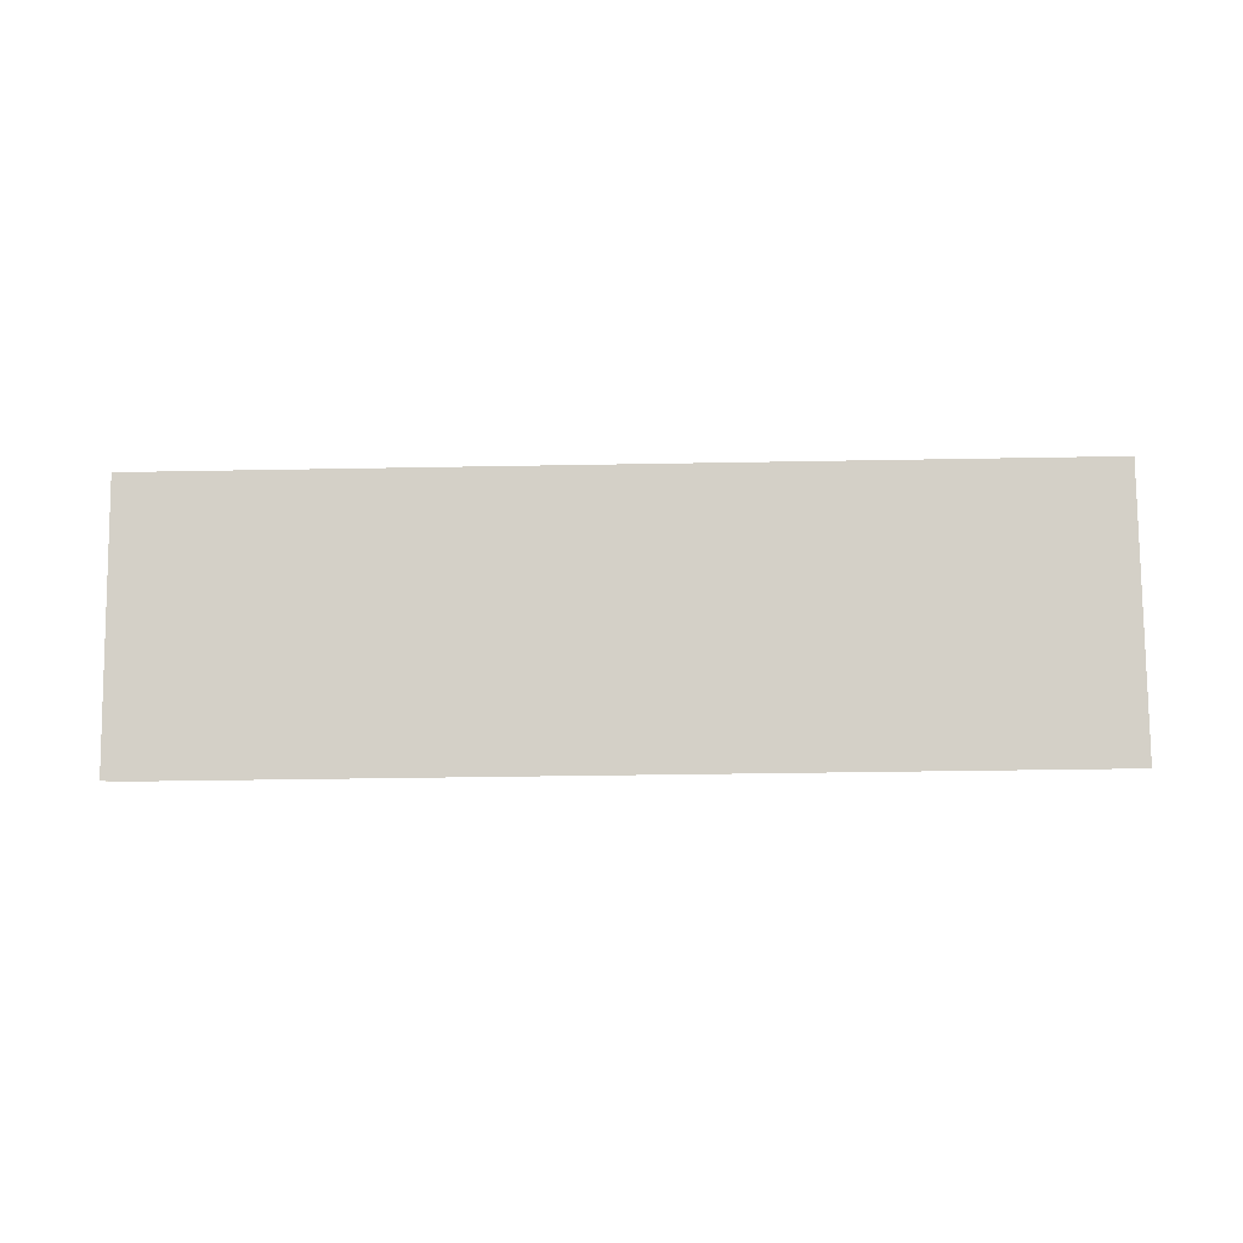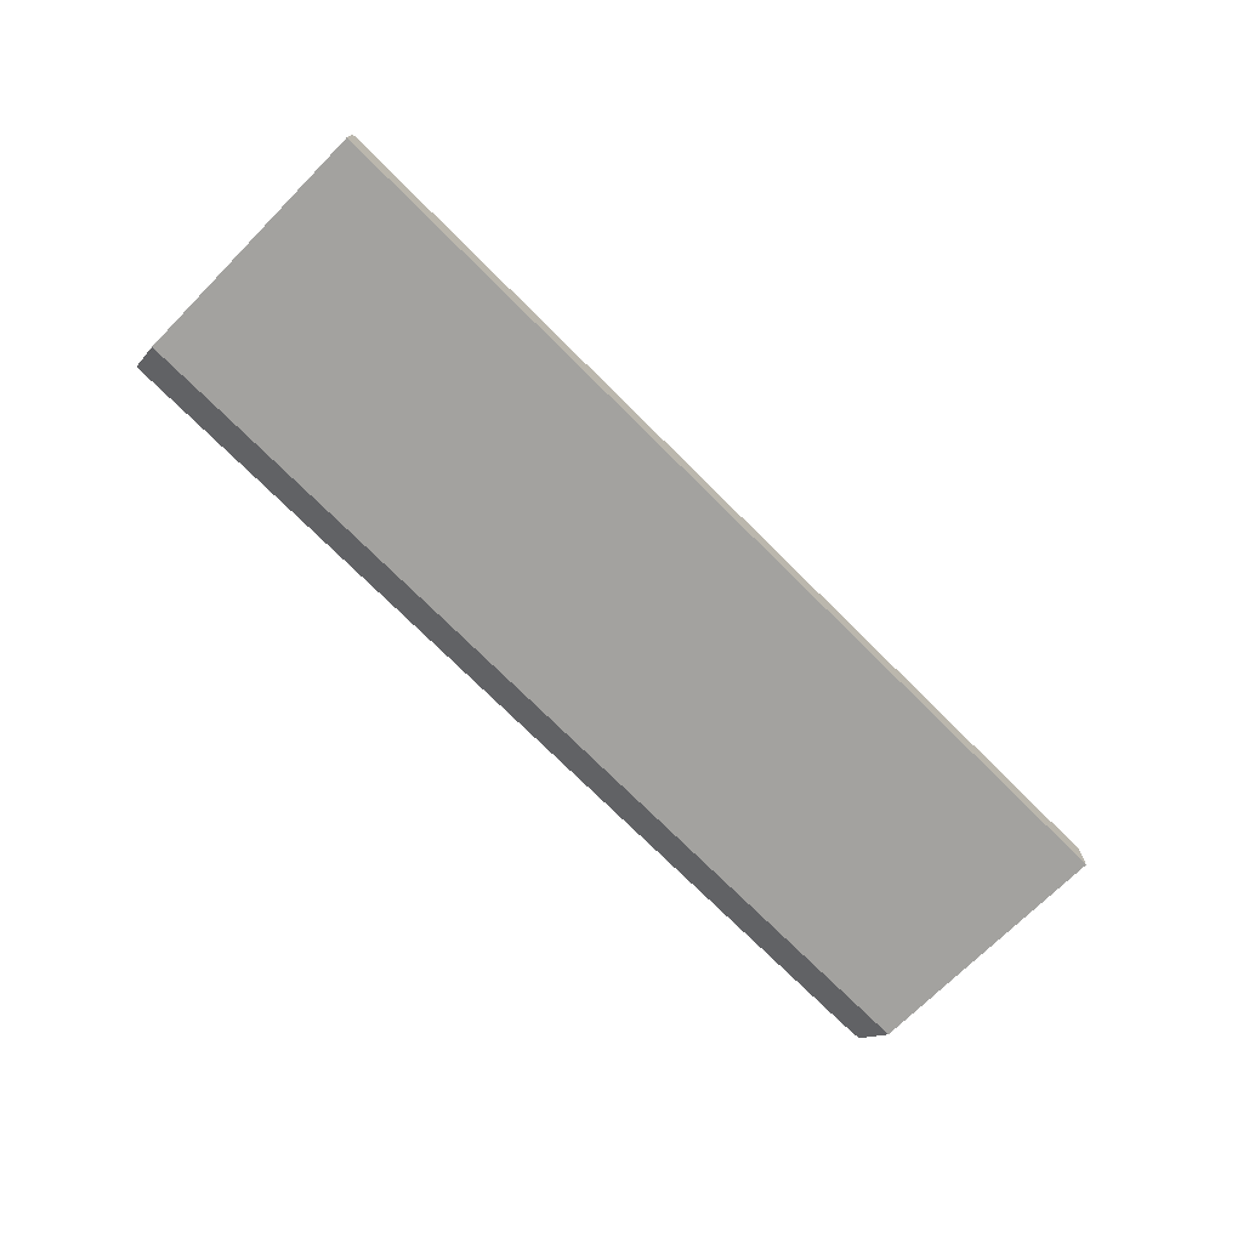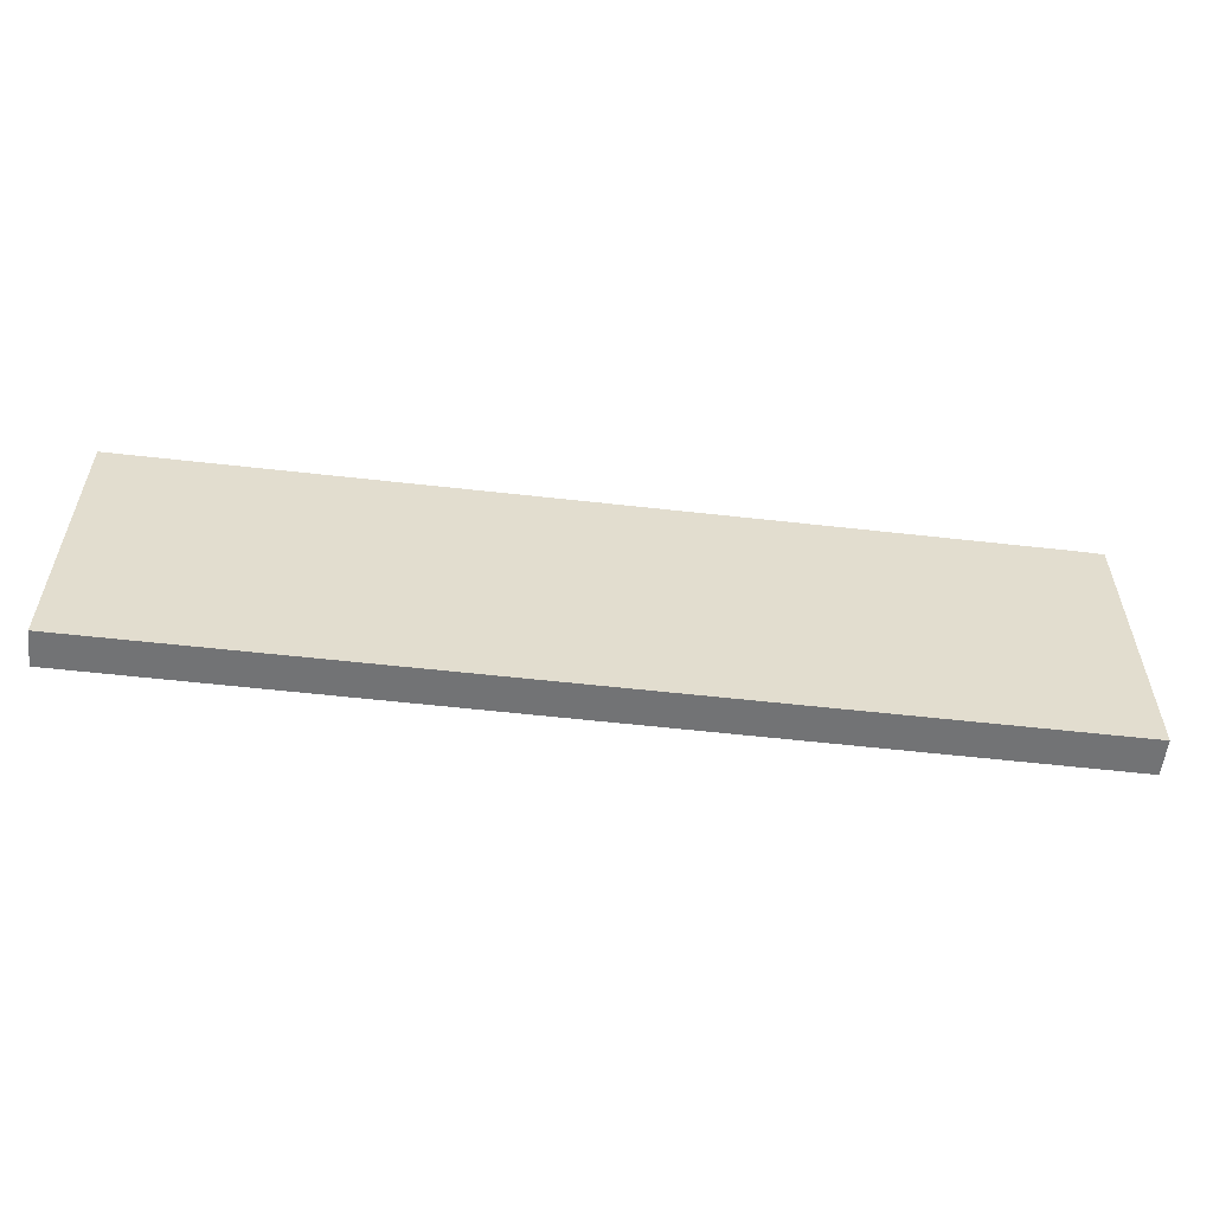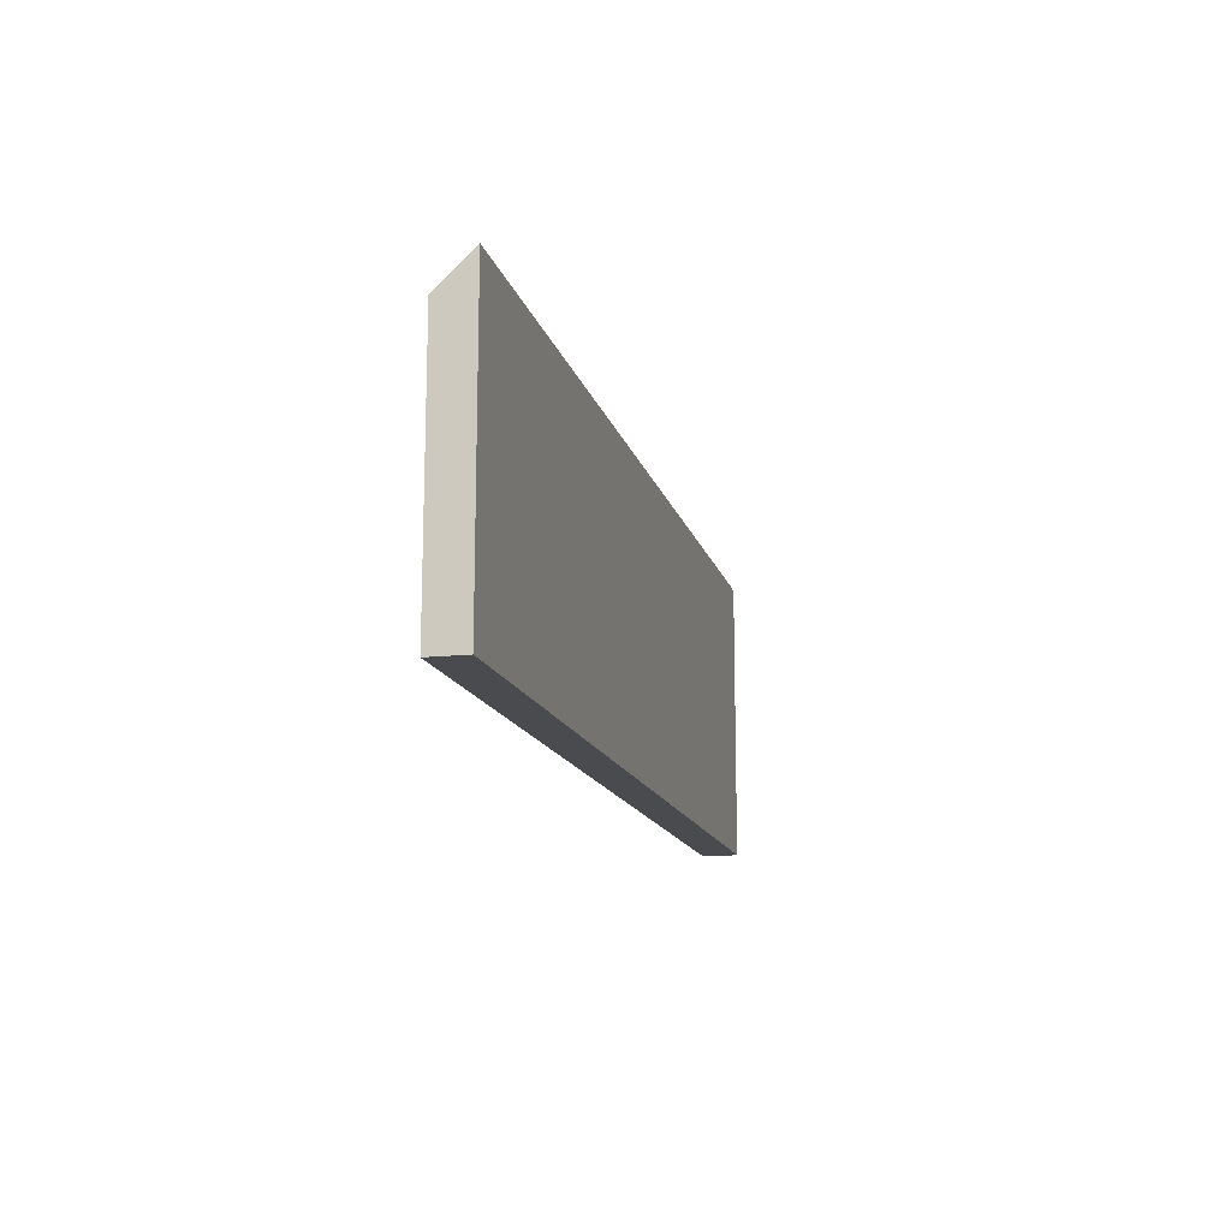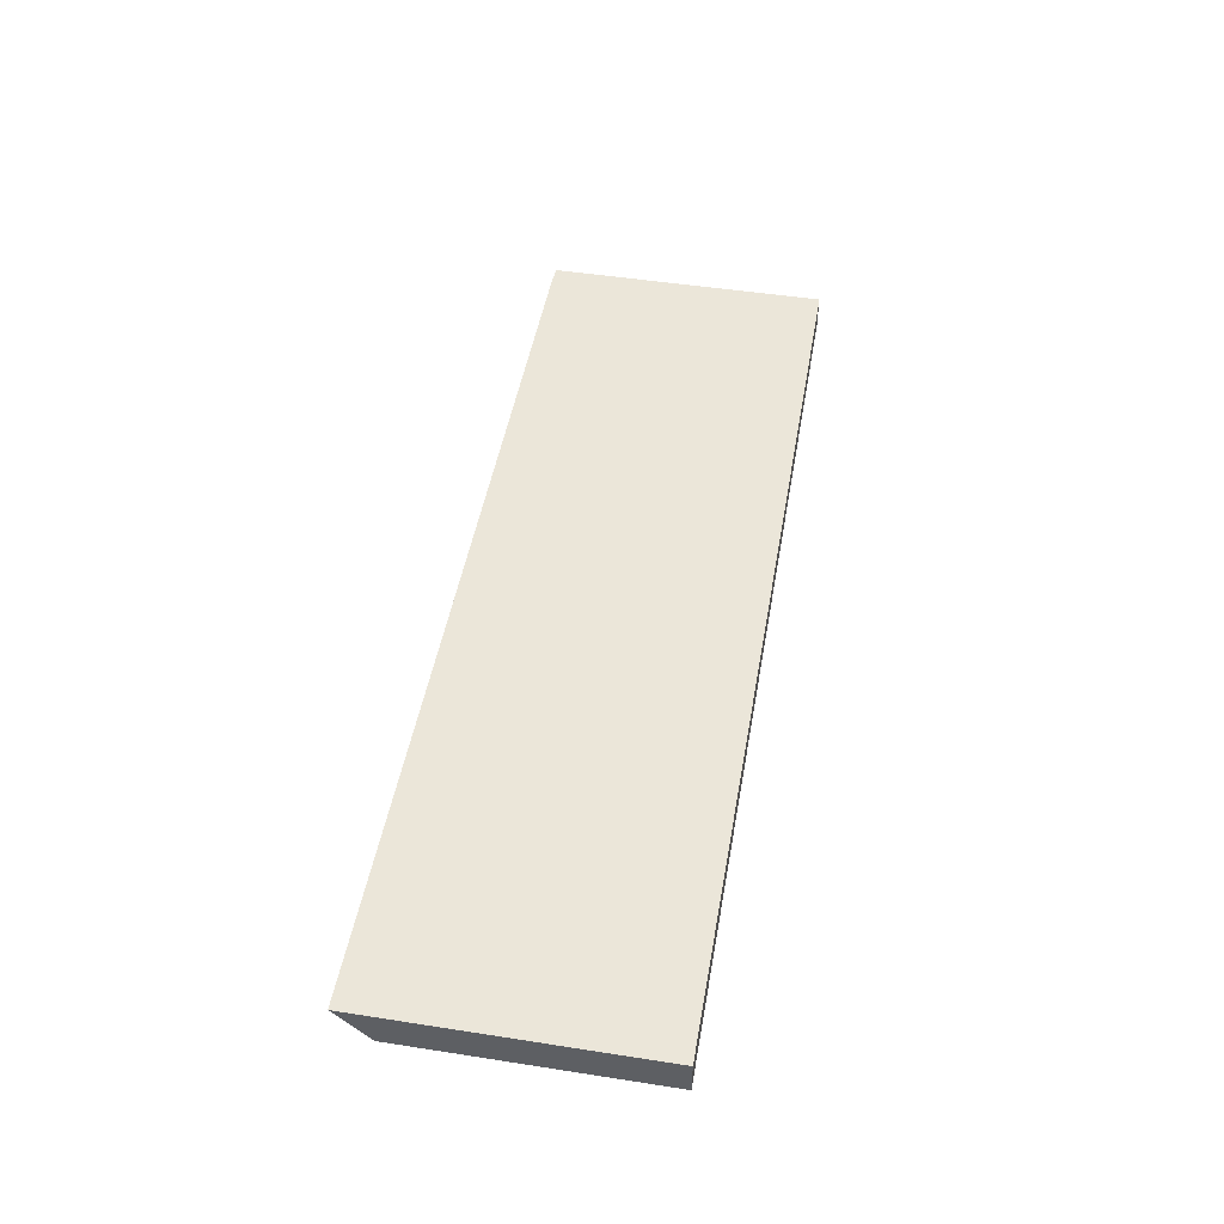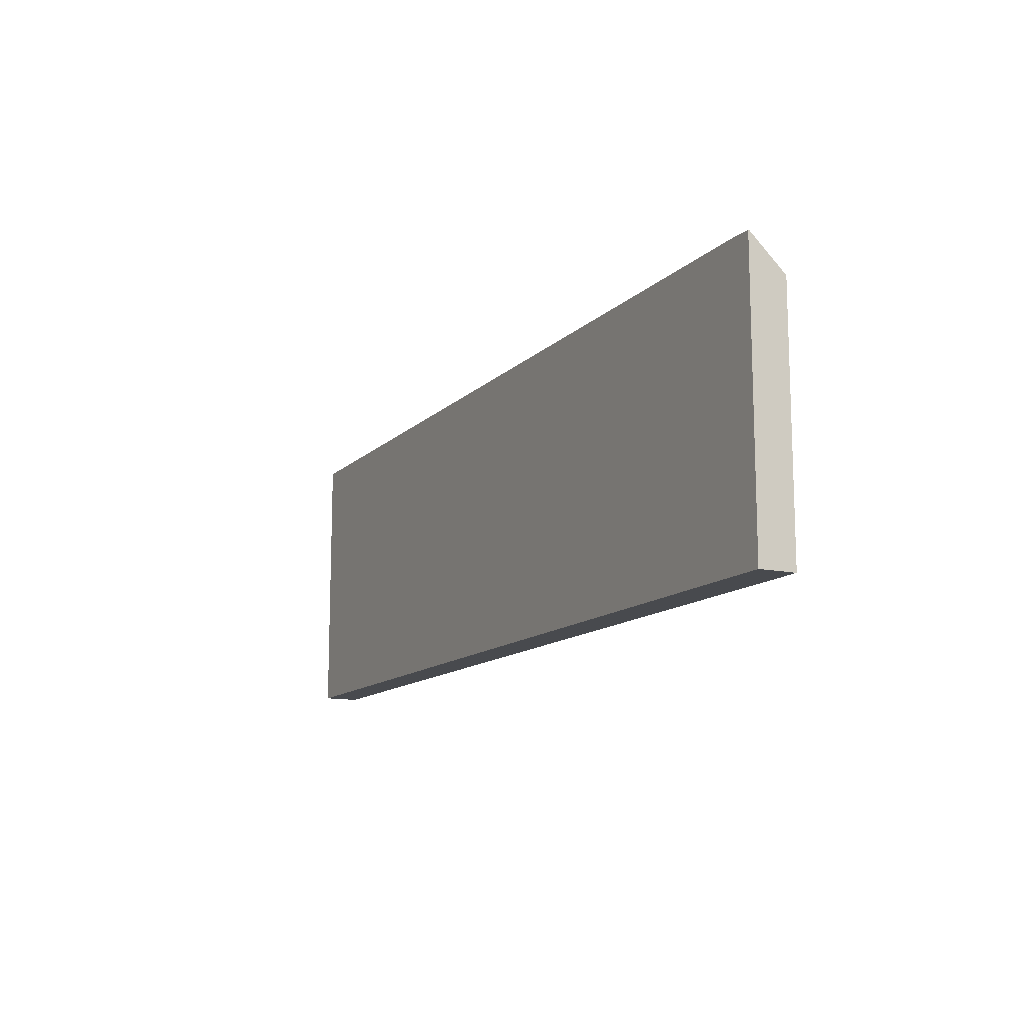
<metadata>
{"format":"obj","ext":"obj","renderer":"f3d","projection":"perspective","resolution":1024,"background":"white","views":[{"elev":79.2,"azim":179.5,"up":"+Z"},{"elev":-71.6,"azim":-44.8,"up":"+Z"},{"elev":-55.9,"azim":-5.2,"up":"+Y"},{"elev":-14.3,"azim":-74.9,"up":"+Y"},{"elev":48.8,"azim":-80.2,"up":"+Z"},{"elev":-12.8,"azim":64.8,"up":"+Y"}]}
</metadata>
<code>
v  0.037 10.44 1.305
v  34.26 9.195 -0.995
v  0 9.195 5.63e-16
v  10.96 10.45 0.997
v  13.24 10.45 0.933
v  33.48 10.46 0.362
v  34.28 10.43 0.305
v  0.037 -7.991e-17 1.305
v  0 0 0
v  10.96 -6.105e-17 0.997
v  13.24 -5.713e-17 0.933
v  33.48 -2.217e-17 0.362
v  34.28 10.43 0.339
v  34.28 -2.076e-17 0.339
v  34.26 6.093e-17 -0.995
v  34.28 -1.868e-17 0.305
g defaultobject
f 1 2 3
f 2 1 4
f 2 4 5
f 2 5 6
f 2 6 7
f 3 8 1
f 8 3 9
f 8 4 1
f 4 8 10
f 4 10 5
f 5 10 6
f 6 10 11
f 6 11 12
f 6 12 13
f 13 12 14
f 14 7 13
f 7 14 2
f 2 14 15
f 15 14 16
f 15 3 2
f 3 15 9
f 12 16 14
f 16 9 15
f 9 16 12
f 9 12 11
f 9 11 10
f 9 10 8

</code>
